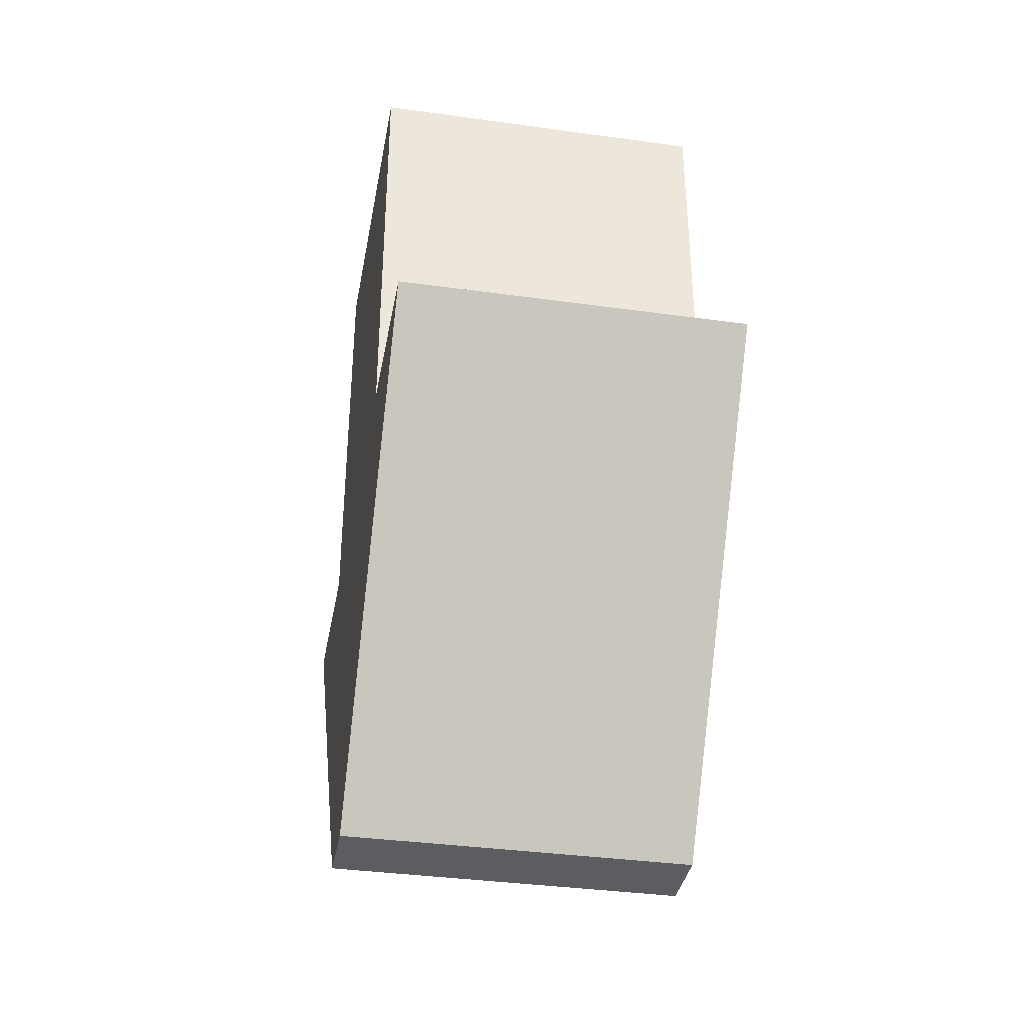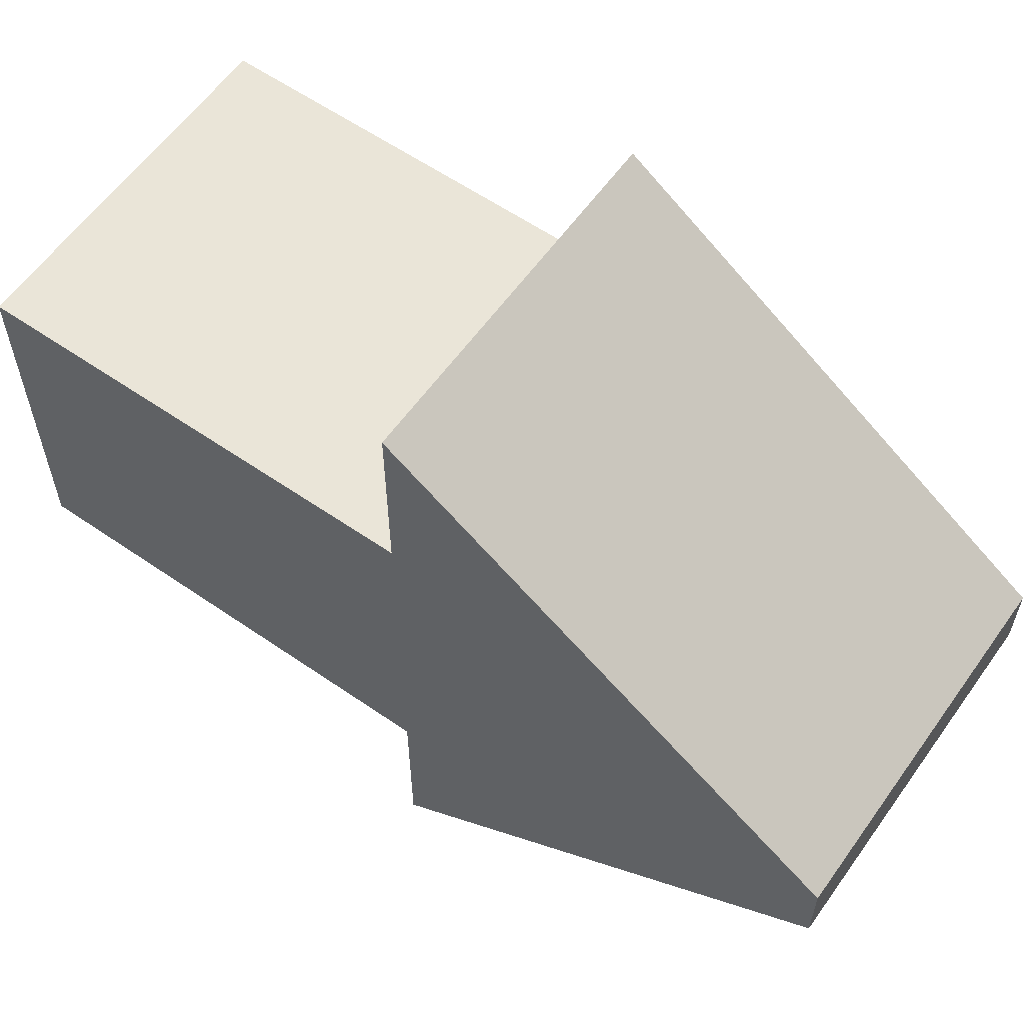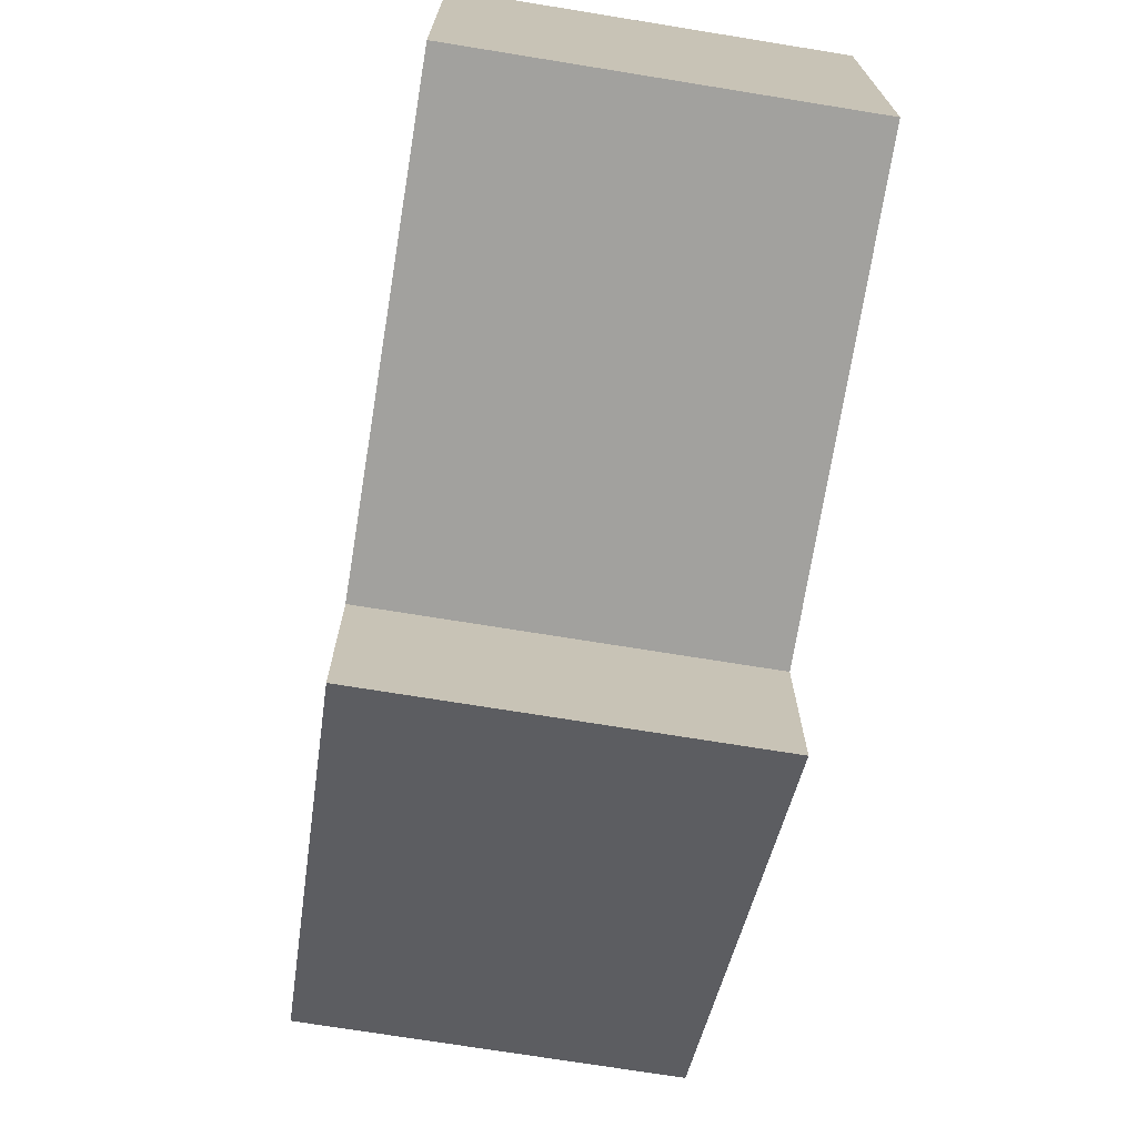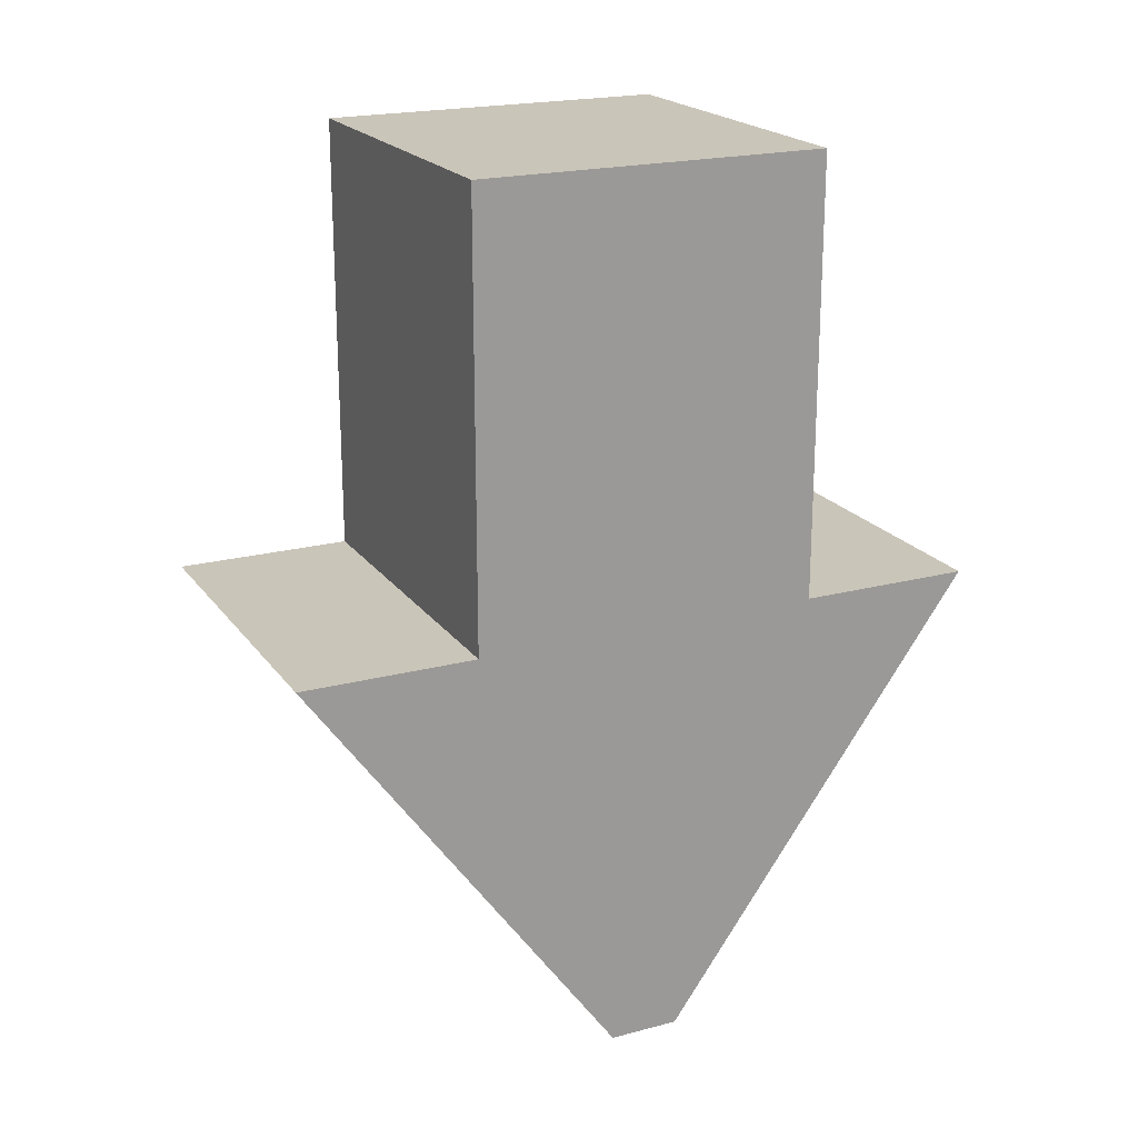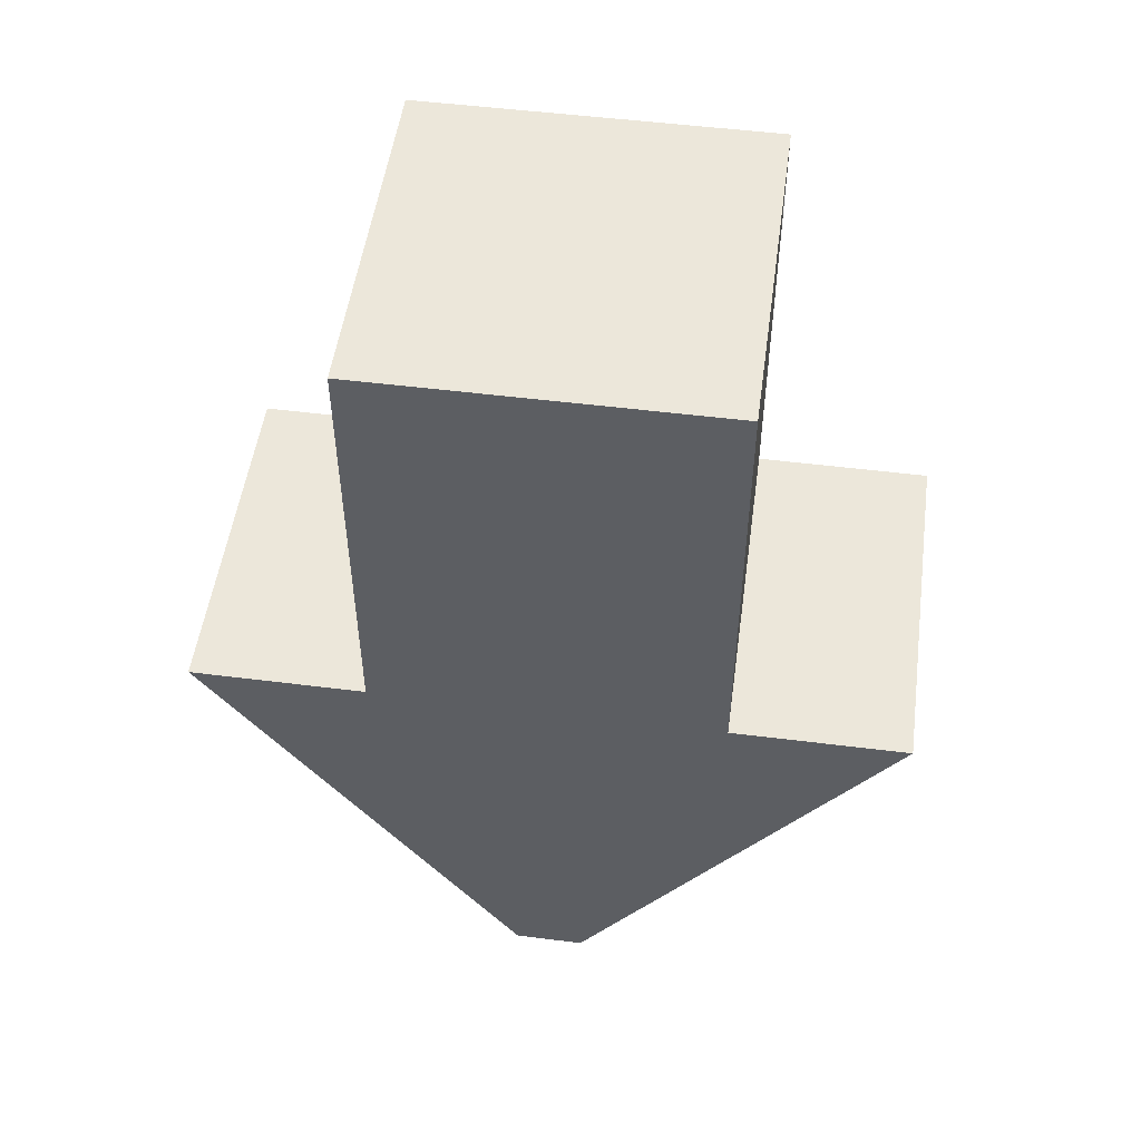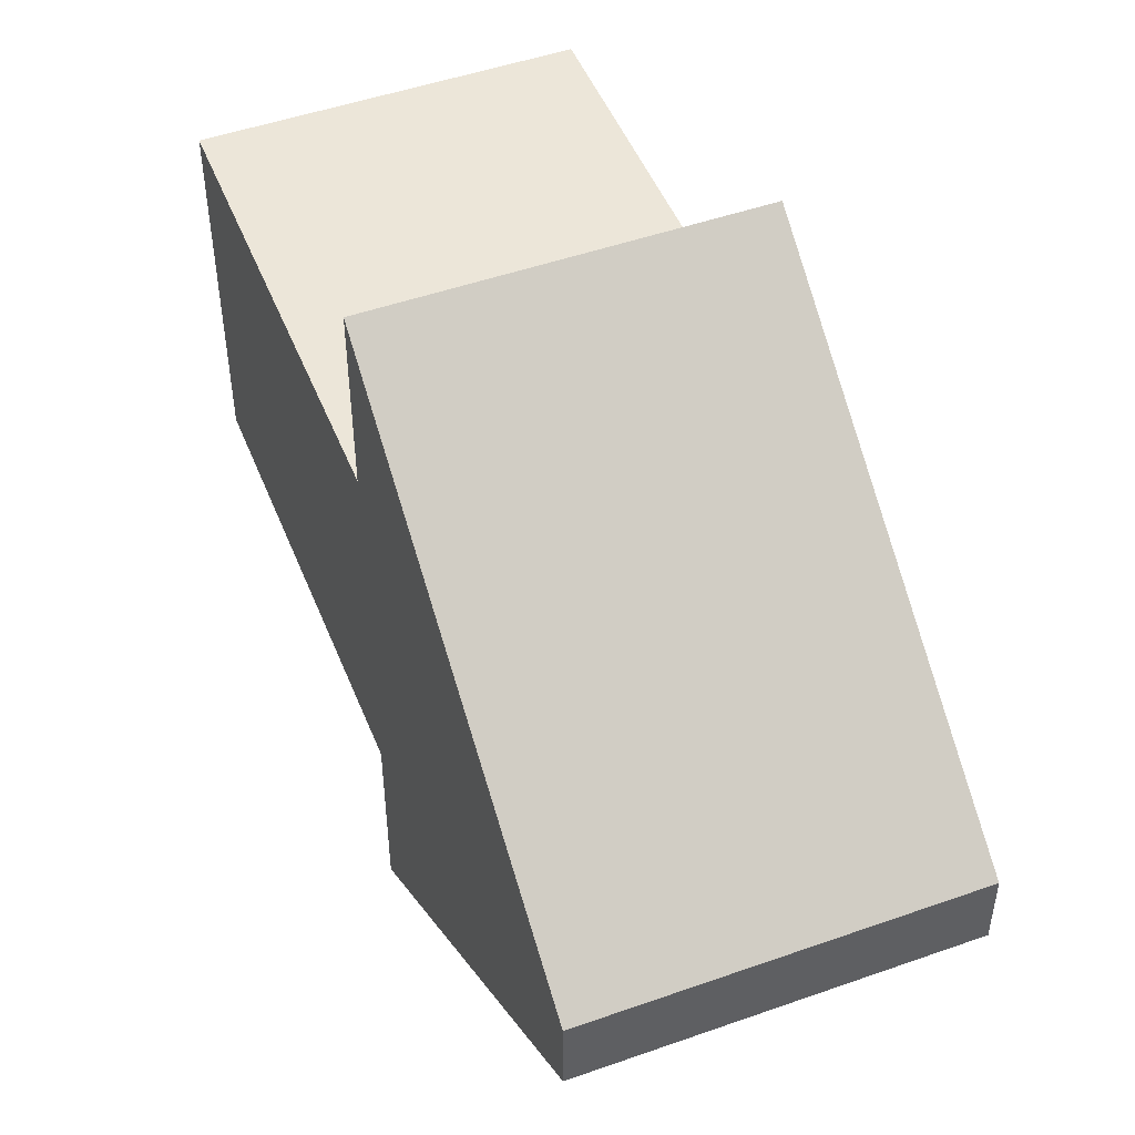
<metadata>
{"format":"obj","ext":"obj","renderer":"f3d","projection":"perspective","resolution":1024,"background":"white","views":[{"elev":-36.6,"azim":-10.2,"up":"+Z"},{"elev":59.6,"azim":125.3,"up":"+Y"},{"elev":-72.0,"azim":-9.2,"up":"+Y"},{"elev":20.6,"azim":64.4,"up":"+Z"},{"elev":51.4,"azim":-82.2,"up":"+Z"},{"elev":48.9,"azim":158.6,"up":"+Y"}]}
</metadata>
<code>
o Cube_Cube.001
v -0.495 -0.495 1.485
v -0.495 0.495 1.485
v -0.495 -0.0495 -0.99
v -0.495 0.0495 -0.99
v 0.495 -0.495 1.485
v 0.495 0.495 1.485
v 0.495 -0.0495 -0.99
v 0.495 0.0495 -0.99
v -0.495 -0.495 0.2475
v -0.495 0.495 0.2475
v 0.495 -0.495 0.2475
v 0.495 0.495 0.2475
v -0.495 0.99 0.2475
v -0.495 0.099 -0.99
v 0.495 0.099 -0.99
v 0.495 0.99 0.2475
v 0.495 -0.099 -0.99
v -0.495 -0.099 -0.99
v 0.495 -0.99 0.2475
v -0.495 -0.99 0.2475
f 9 10 4 3
f 3 4 8 7
f 11 12 6 5
f 5 6 2 1
f 9 11 5 1
f 12 10 2 6
f 8 4 14 15
f 7 11 19 17
f 7 8 12 11
f 1 2 10 9
f 15 14 13 16
f 10 12 16 13
f 12 8 15 16
f 4 10 13 14
f 18 17 19 20
f 9 3 18 20
f 11 9 20 19
f 3 7 17 18

</code>
